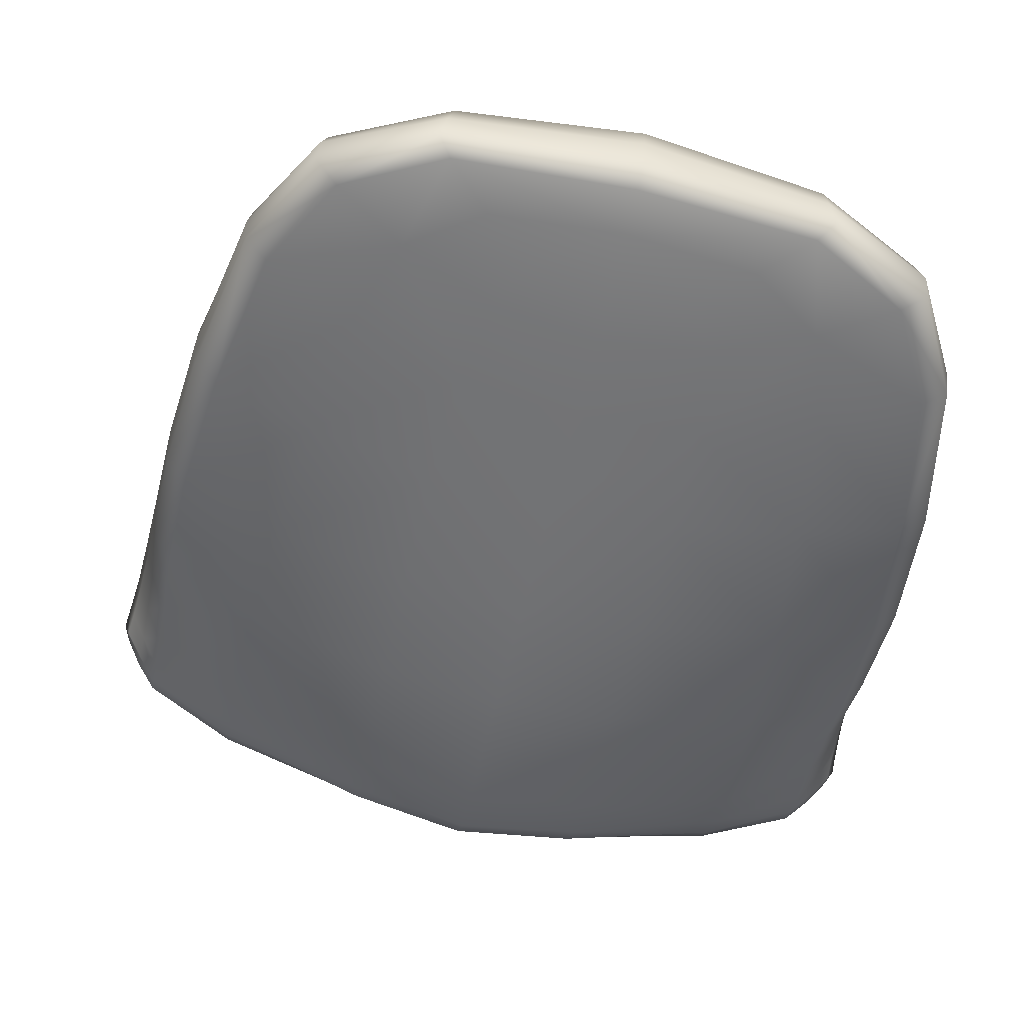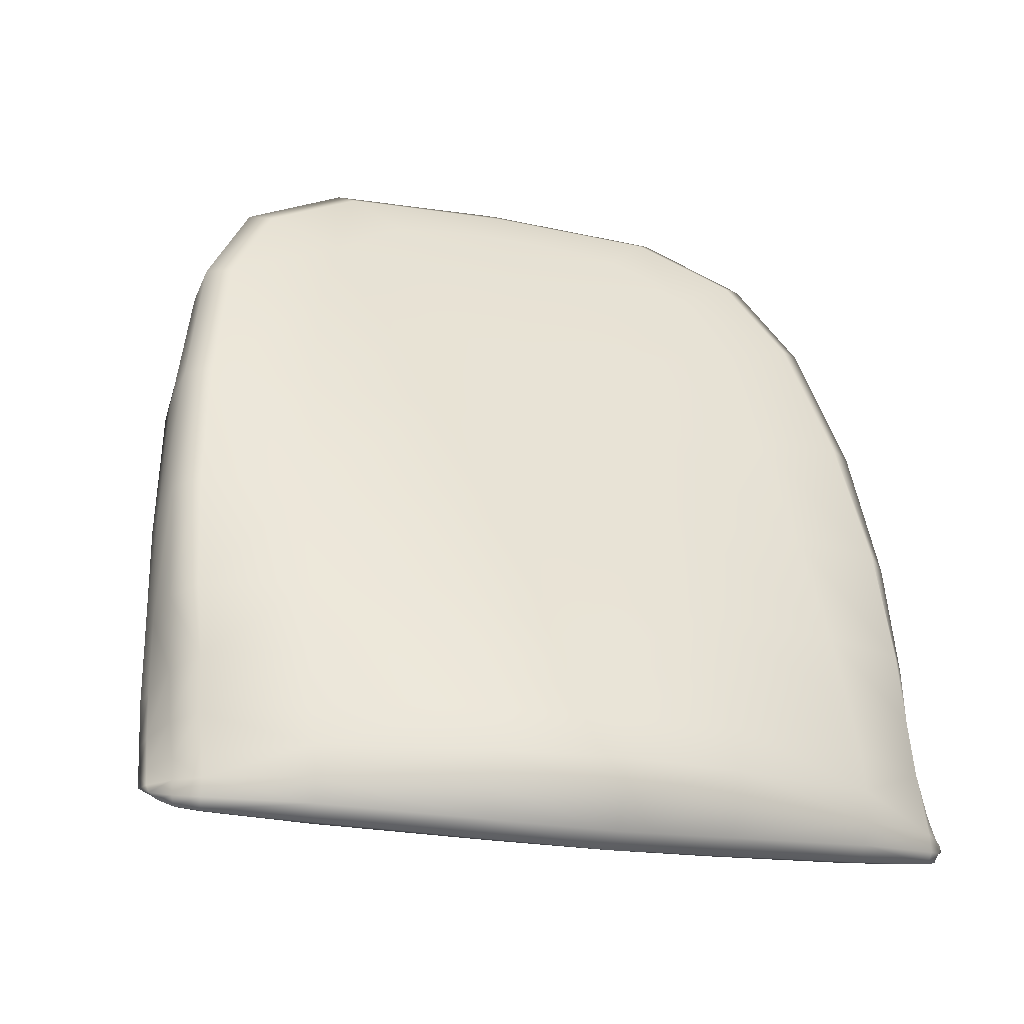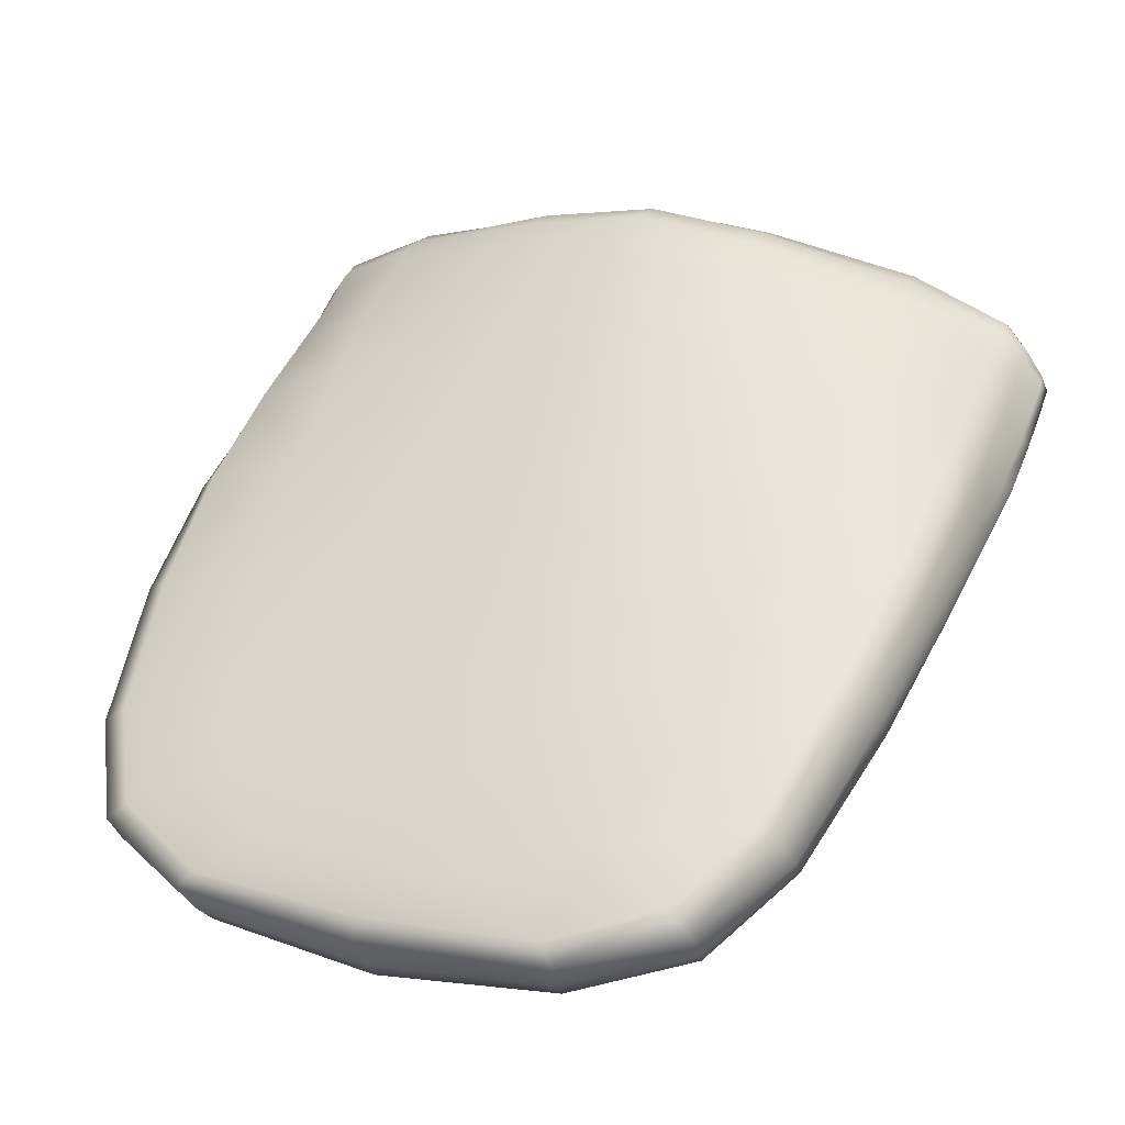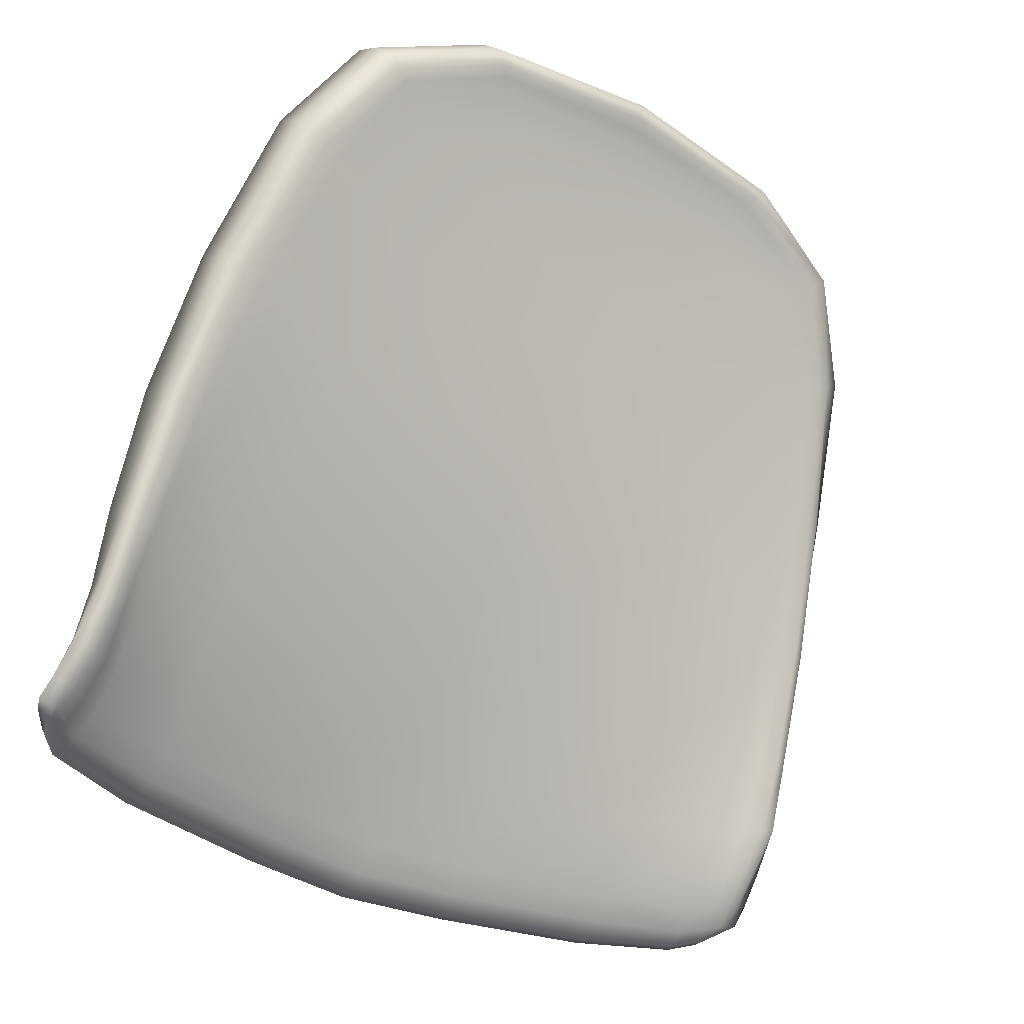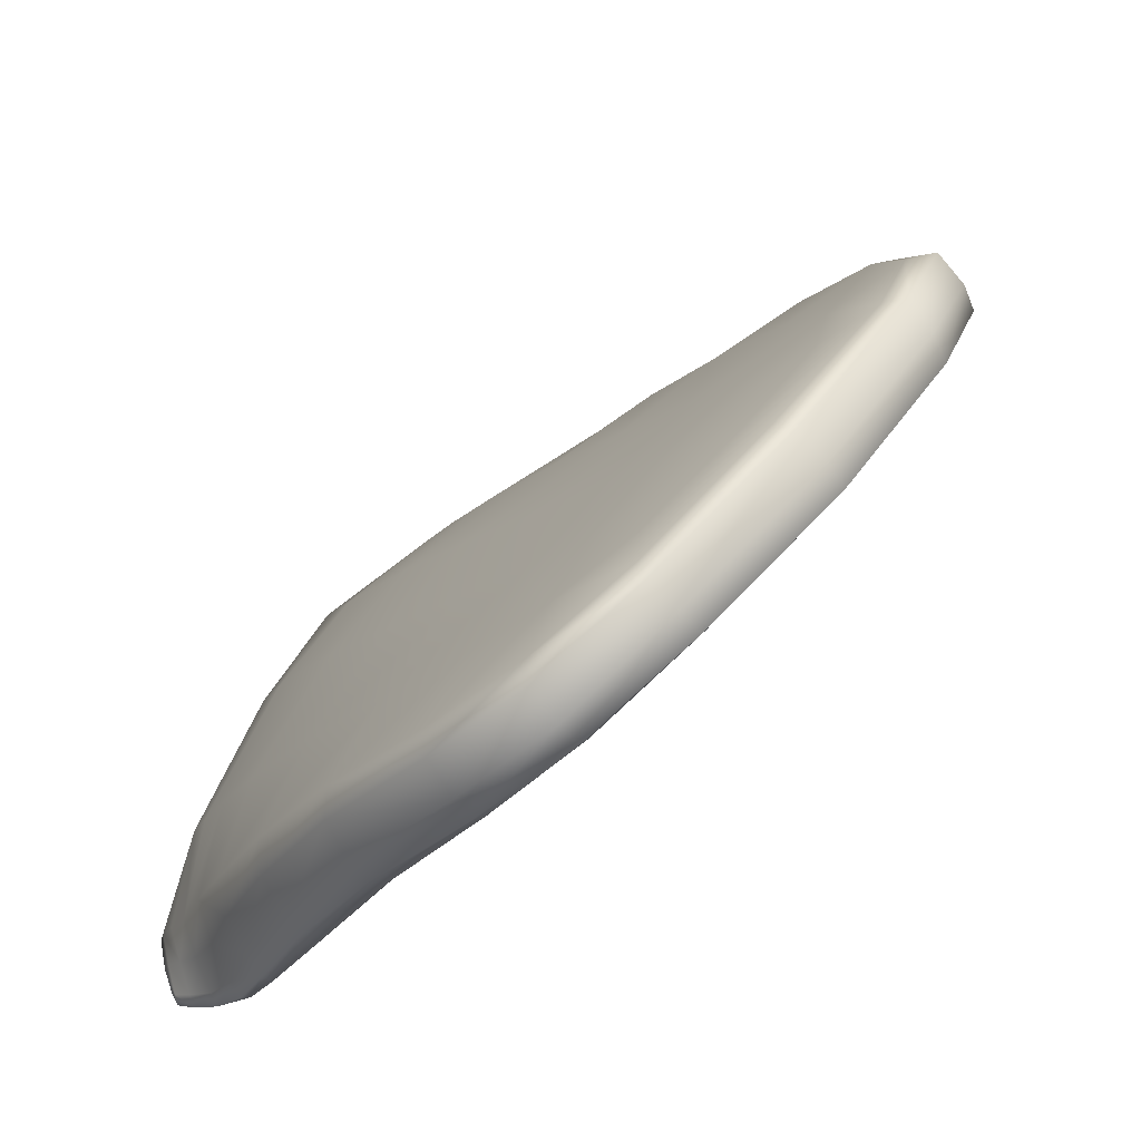
<metadata>
{"format":"obj","ext":"obj","renderer":"f3d","projection":"perspective","resolution":1024,"background":"white","views":[{"elev":78.2,"azim":-170.6,"up":"+Z"},{"elev":-0.3,"azim":159.7,"up":"+Z"},{"elev":13.4,"azim":18.8,"up":"+Y"},{"elev":-44.7,"azim":-38.0,"up":"+Z"},{"elev":41.8,"azim":-55.0,"up":"+Z"}]}
</metadata>
<code>
v 2.636 0.165 0.9634
v 2.546 0.2844 0.751
v 2.547 0.277 0.755
v 2.563 0.3058 0.7537
v 2.563 0.3046 0.7495
v 2.564 0.3001 0.7489
v 2.612 0.1547 0.9279
v 2.602 0.1722 0.9045
v 2.637 0.1593 0.9251
v 2.632 0.1474 0.9392
v 2.636 0.1774 0.9024
v 2.63 0.1775 0.9508
v 2.664 0.1643 0.9665
v 2.666 0.1798 0.9522
v 2.618 0.1549 0.9709
v 2.662 0.151 0.9783
v 2.601 0.1433 0.9791
v 2.66 0.1391 0.988
v 2.6 0.1221 0.9649
v 2.661 0.1154 0.9759
v 2.605 0.1241 0.9613
v 2.662 0.1183 0.9721
v 2.62 0.1362 0.9511
v 2.664 0.1332 0.9586
v 2.666 0.1453 0.9447
v 2.668 0.1595 0.9275
v 2.671 0.1782 0.9045
v 2.636 0.2017 0.8722
v 2.675 0.2021 0.8752
v 2.639 0.231 0.8382
v 2.68 0.231 0.8421
v 2.644 0.2621 0.8074
v 2.684 0.2626 0.8121
v 2.647 0.2806 0.7898
v 2.687 0.2817 0.795
v 2.649 0.2941 0.7776
v 2.688 0.2963 0.7826
v 2.651 0.3042 0.7684
v 2.69 0.3072 0.7732
v 2.651 0.3122 0.7616
v 2.69 0.3155 0.7661
v 2.651 0.3189 0.7583
v 2.691 0.3217 0.7627
v 2.651 0.3248 0.7593
v 2.691 0.3274 0.7634
v 2.65 0.3285 0.7656
v 2.691 0.3318 0.7699
v 2.648 0.3297 0.7751
v 2.69 0.334 0.7806
v 2.646 0.3276 0.7869
v 2.688 0.3325 0.7933
v 2.644 0.3179 0.8006
v 2.687 0.3206 0.8069
v 2.642 0.3053 0.8163
v 2.684 0.3069 0.8224
v 2.639 0.2881 0.8361
v 2.682 0.2895 0.8417
v 2.634 0.2587 0.8676
v 2.677 0.2598 0.8725
v 2.63 0.2271 0.8999
v 2.673 0.2285 0.9036
v 2.628 0.199 0.9287
v 2.669 0.2011 0.931
v 2.587 0.1904 0.931
v 2.595 0.1678 0.9556
v 2.555 0.1793 0.9353
v 2.57 0.1564 0.9617
v 2.548 0.1593 0.9172
v 2.564 0.1361 0.9457
v 2.553 0.1588 0.9141
v 2.57 0.1371 0.9424
v 2.573 0.1643 0.9096
v 2.589 0.1453 0.9358
v 2.565 0.1931 0.8709
v 2.545 0.1909 0.872
v 2.542 0.1935 0.8749
v 2.542 0.2214 0.8334
v 2.544 0.2177 0.8305
v 2.554 0.2659 0.8189
v 2.557 0.2797 0.7965
v 2.559 0.2896 0.7787
v 2.561 0.2981 0.7671
v 2.589 0.295 0.8053
v 2.59 0.3059 0.789
v 2.592 0.3139 0.7767
v 2.594 0.3177 0.7673
v 2.596 0.3189 0.7594
v 2.597 0.3164 0.7535
v 2.598 0.3106 0.7524
v 2.598 0.3034 0.7554
v 2.566 0.2937 0.7509
v 2.566 0.2857 0.7559
v 2.551 0.2761 0.7539
v 2.551 0.2841 0.7496
v 2.566 0.2749 0.7639
v 2.551 0.2652 0.7615
v 2.547 0.2664 0.7629
v 2.549 0.2531 0.7744
v 2.546 0.2545 0.7764
v 2.562 0.3036 0.7594
v 2.545 0.2423 0.7972
v 2.547 0.2398 0.7945
v 2.562 0.2458 0.7957
v 2.562 0.2206 0.8308
v 2.593 0.2264 0.834
v 2.595 0.1979 0.8711
v 2.593 0.2549 0.8005
v 2.595 0.2725 0.7817
v 2.563 0.2612 0.776
v 2.598 0.2954 0.7614
v 2.597 0.2853 0.7698
v 2.587 0.2795 0.8268
v 2.587 0.2523 0.8612
v 2.586 0.2211 0.8975
v 2.551 0.2135 0.8953
v 2.551 0.2429 0.8549
v 2.692 0.1634 0.9697
v 2.832 0.2764 0.7831
v 2.831 0.2691 0.7869
v 2.817 0.2987 0.7823
v 2.817 0.2976 0.778
v 2.816 0.2931 0.7771
v 2.722 0.1515 0.9402
v 2.738 0.1683 0.9198
v 2.699 0.1575 0.9319
v 2.7 0.1454 0.9468
v 2.706 0.1753 0.9101
v 2.701 0.1755 0.9588
v 2.706 0.1524 0.9808
v 2.721 0.14 0.9924
v 2.723 0.1187 0.9787
v 2.72 0.1208 0.9742
v 2.709 0.1336 0.9611
v 2.714 0.1994 0.8808
v 2.72 0.2287 0.8472
v 2.724 0.2599 0.8164
v 2.726 0.2785 0.7986
v 2.727 0.292 0.7863
v 2.728 0.302 0.7771
v 2.729 0.31 0.7703
v 2.73 0.3167 0.7672
v 2.731 0.3226 0.7683
v 2.731 0.3262 0.7747
v 2.731 0.3273 0.7844
v 2.73 0.3253 0.7964
v 2.728 0.3156 0.81
v 2.726 0.3029 0.8256
v 2.724 0.2858 0.8456
v 2.72 0.2563 0.8772
v 2.715 0.2248 0.9094
v 2.709 0.1968 0.9378
v 2.747 0.186 0.9489
v 2.733 0.164 0.971
v 2.777 0.1731 0.9601
v 2.756 0.1513 0.9826
v 2.787 0.1526 0.9441
v 2.763 0.1305 0.968
v 2.782 0.1524 0.9398
v 2.759 0.1318 0.9635
v 2.765 0.1589 0.9312
v 2.743 0.141 0.9531
v 2.782 0.1871 0.8953
v 2.801 0.1838 0.9007
v 2.804 0.1861 0.9044
v 2.815 0.2138 0.864
v 2.813 0.2102 0.8607
v 2.809 0.2585 0.8474
v 2.811 0.2725 0.825
v 2.814 0.2825 0.8073
v 2.815 0.291 0.7956
v 2.779 0.2897 0.8267
v 2.782 0.3006 0.8106
v 2.784 0.3085 0.7982
v 2.784 0.3124 0.7886
v 2.784 0.3136 0.7806
v 2.784 0.3111 0.7745
v 2.783 0.3054 0.7732
v 2.782 0.2983 0.776
v 2.814 0.2868 0.7788
v 2.812 0.2789 0.7834
v 2.826 0.2684 0.7848
v 2.828 0.2764 0.7807
v 2.809 0.2683 0.7912
v 2.825 0.2574 0.7921
v 2.828 0.2586 0.7945
v 2.825 0.2446 0.805
v 2.826 0.2465 0.8077
v 2.816 0.2965 0.788
v 2.822 0.2345 0.8283
v 2.82 0.232 0.8251
v 2.804 0.2393 0.8229
v 2.796 0.214 0.8571
v 2.766 0.2215 0.8534
v 2.753 0.1934 0.8887
v 2.774 0.2499 0.8209
v 2.777 0.2676 0.8022
v 2.807 0.2554 0.8036
v 2.78 0.2903 0.7818
v 2.779 0.2803 0.7902
v 2.775 0.2742 0.8478
v 2.767 0.2472 0.8814
v 2.758 0.2163 0.9167
v 2.792 0.2066 0.9222
v 2.803 0.2357 0.8831
v 2.811 0.2344 0.8231
v 2.555 0.2977 0.7519
v 2.556 0.2971 0.7486
v 2.557 0.2935 0.7482
v 2.804 0.2108 0.858
v 2.596 0.137 0.9799
v 2.66 0.1316 0.9899
v 2.613 0.1304 0.9567
v 2.663 0.1263 0.9659
v 2.791 0.1846 0.8973
v 2.814 0.2493 0.8036
v 2.547 0.1737 0.9332
v 2.562 0.1502 0.961
v 2.773 0.1554 0.9352
v 2.824 0.2876 0.7866
v 2.824 0.2902 0.7822
v 2.563 0.1612 0.9116
v 2.58 0.1412 0.9392
v 2.822 0.2812 0.7931
v 2.821 0.2717 0.8034
v 2.556 0.1911 0.8709
v 2.547 0.2573 0.8127
v 2.55 0.2687 0.7892
v 2.552 0.2792 0.7733
v 2.816 0.2619 0.791
v 2.714 0.1275 0.9681
v 2.75 0.1365 0.9583
v 2.818 0.2727 0.7834
v 2.56 0.2799 0.7544
v 2.558 0.2879 0.7498
v 2.559 0.2688 0.7622
v 2.823 0.2861 0.778
v 2.821 0.2806 0.7792
v 2.811 0.2286 0.8792
v 2.554 0.2887 0.7629
v 2.554 0.2951 0.7563
v 2.801 0.2009 0.9199
v 2.785 0.167 0.9599
v 2.555 0.2413 0.7944
v 2.554 0.2178 0.8299
v 2.725 0.1334 0.9944
v 2.763 0.1446 0.9836
v 2.816 0.2496 0.8429
v 2.819 0.2611 0.8193
v 2.557 0.2556 0.7745
v 2.543 0.2082 0.891
v 2.543 0.2361 0.8492
v 2.824 0.2896 0.7787
v 2.817 0.2323 0.8241
v 2.549 0.2894 0.7508
v 2.552 0.2891 0.749
v 2.81 0.2097 0.8593
v 2.608 0.1267 0.9595
v 2.662 0.1219 0.9696
v 2.797 0.1837 0.899
v 2.558 0.1595 0.9129
v 2.574 0.1387 0.941
v 2.83 0.2792 0.7844
v 2.829 0.2723 0.7891
v 2.827 0.2621 0.7976
v 2.55 0.1905 0.8712
v 2.545 0.2475 0.8033
v 2.547 0.2585 0.7807
v 2.717 0.1236 0.9717
v 2.755 0.1337 0.9613
v 2.779 0.1535 0.9378
v 2.821 0.2585 0.7914
v 2.823 0.2694 0.7841
v 2.555 0.2768 0.7539
v 2.555 0.2659 0.7615
v 2.548 0.2698 0.7663
v 2.548 0.2801 0.7576
v 2.548 0.2871 0.7528
v 2.814 0.2185 0.8693
v 2.55 0.2398 0.7941
v 2.548 0.217 0.8299
v 2.82 0.2397 0.8342
v 2.824 0.2508 0.8117
v 2.804 0.1914 0.9102
v 2.541 0.1987 0.8807
v 2.542 0.2259 0.8387
v 2.827 0.2814 0.7799
v 2.83 0.2816 0.7823
v 2.553 0.2877 0.7487
v 2.598 0.128 0.9719
v 2.661 0.1214 0.9825
v 2.821 0.2458 0.8042
v 2.546 0.1644 0.9233
v 2.562 0.1409 0.952
v 2.554 0.2844 0.7497
v 2.826 0.2801 0.7794
v 2.825 0.2768 0.7802
v 2.787 0.1576 0.9504
v 2.724 0.1245 0.9861
v 2.765 0.1353 0.9748
v 2.552 0.2536 0.7742
g Group1
f 201 149 150 202
f 263 262 219 223
f 192 162 194 193
f 164 156 158 163
f 94 2 254 255
f 207 5 6 208
f 293 69 19 289
f 7 9 10
f 7 8 11 9
f 1 12 65 15
f 1 13 14 12
f 1 15 16 13
f 163 166 165 164
f 16 15 17 18
f 190 166 256 253
f 18 17 210 211
f 200 167 168 171
f 293 292 68 69
f 261 222 212 257
f 20 19 21 22
f 22 21 257 258
f 189 190 186 187
f 24 23 10 25
f 25 10 9 26
f 26 9 11 27
f 27 11 28 29
f 282 187 185 264
f 29 28 30 31
f 291 186 190 253
f 31 30 32 33
f 261 260 221 222
f 33 32 34 35
f 35 34 36 37
f 37 36 38 39
f 39 38 40 41
f 41 40 42 43
f 43 42 44 45
f 45 44 46 47
f 47 46 48 49
f 49 48 50 51
f 51 50 52 53
f 53 52 54 55
f 55 54 56 57
f 259 214 209 256
f 57 56 58 59
f 259 163 158 270
f 59 58 60 61
f 290 20 131 298
f 61 60 62 63
f 63 62 12 14
f 62 60 114 64
f 62 64 65 12
f 182 295 286
f 163 259 256 166
f 65 64 66 67
f 65 67 17 15
f 285 266 101 77
f 197 215 205 191
f 190 189 165 166
f 67 66 216 217
f 67 217 210 17
f 162 214 218 160
f 290 289 19 20
f 94 255 288
f 200 148 149 201
f 188 219 220 120
f 191 195 196 197
f 69 68 70 71
f 69 71 21 19
f 71 70 260 261
f 71 261 257 21
f 119 118 262 263
f 119 263 264 185
f 73 72 8 7
f 73 7 10 23
f 72 74 106 8
f 284 76 68 292
f 202 203 204 201
f 74 72 221 225
f 300 98 96 274
f 75 78 280 265
f 300 279 102 98
f 75 76 77 78
f 258 213 230 268
f 258 257 212 213
f 195 191 192 193
f 286 252 220 287
f 160 124 194 162
f 253 256 209 205
f 161 133 126 123
f 255 254 206 207
f 167 200 201 204
f 299 157 156 297
f 248 282 264 224
f 101 266 267 99
f 80 81 228 227
f 197 183 229 215
f 183 199 198 180
f 185 187 186 184
f 81 80 83 84
f 81 84 85 82
f 85 86 100 82
f 161 123 124 160
f 159 132 268 269
f 159 269 270 158
f 86 85 50 48
f 86 48 46 87
f 87 88 5 4
f 87 4 100 86
f 157 131 132 159
f 157 159 158 156
f 88 87 46 44
f 88 44 42 89
f 203 202 152 154
f 89 90 91 6
f 89 6 5 88
f 181 119 185 184
f 181 184 271 272
f 183 197 196 199
f 91 92 233 234
f 91 234 208 6
f 94 93 3 2
f 171 147 148 200
f 93 273 274 96
f 93 96 97 3
f 97 96 98 99
f 196 137 138 199
f 193 135 136 195
f 196 195 136 137
f 172 146 147 171
f 182 118 119 181
f 179 122 236 237
f 204 238 247 167
f 3 97 275 276
f 3 276 277 2
f 100 4 206 240
f 179 237 232 180
f 177 176 121 122
f 285 284 250 251
f 278 238 241 283
f 203 154 242 241
f 101 99 98 102
f 213 24 133 230
f 281 282 248 247
f 211 290 298 245
f 102 279 280 78
f 102 78 77 101
f 177 122 179 178
f 155 130 245 246
f 295 236 252 286
f 279 243 244 280
f 104 105 106 74
f 176 177 141 142
f 155 246 242 154
f 252 121 120 220
f 299 298 131 157
f 283 297 156 164
f 106 28 11 8
f 189 187 282 281
f 106 105 30 28
f 251 226 266 285
f 153 129 130 155
f 105 107 32 30
f 153 155 154 152
f 151 128 153 152
f 107 105 104 103
f 263 223 224 264
f 103 109 108 107
f 176 142 143 175
f 151 152 202 150
f 63 14 128 151
f 109 103 243 249
f 109 249 235 95
f 95 92 110 111
f 95 111 108 109
f 175 174 188 120
f 61 63 151 150
f 296 182 181 272
f 108 111 36 34
f 108 34 32 107
f 59 61 150 149
f 111 110 38 36
f 110 90 40 38
f 276 239 240 277
f 110 92 91 90
f 251 250 115 116
f 90 89 42 40
f 175 120 121 176
f 85 84 52 50
f 57 59 149 148
f 84 83 54 52
f 238 204 203 241
f 83 112 56 54
f 55 57 148 147
f 250 284 292 216
f 53 55 147 146
f 112 113 58 56
f 51 53 146 145
f 276 275 228 239
f 49 51 145 144
f 113 114 60 58
f 47 49 144 143
f 254 2 277
f 114 113 116 115
f 278 165 189 281
f 174 175 143 144
f 174 144 145 173
f 115 66 64 114
f 295 182 296
f 115 250 216 66
f 165 278 283 164
f 173 145 146 172
f 45 47 143 142
f 178 140 141 177
f 194 134 135 193
f 43 45 142 141
f 262 118 287
f 194 124 127 134
f 294 94 288
f 77 76 284 285
f 273 233 235 274
f 116 79 226 251
f 41 43 141 140
f 39 41 140 139
f 173 170 188 174
f 79 116 113 112
f 249 300 274 235
f 272 271 229 232
f 169 170 173 172
f 112 83 80 79
f 76 75 70 68
f 198 178 179 180
f 294 273 93 94
f 37 39 139 138
f 198 139 140 178
f 182 286 287 118
f 236 122 121 252
f 35 37 138 137
f 123 126 125
f 123 125 127 124
f 117 129 153 128
f 117 128 14 13
f 117 13 16 129
f 33 35 137 136
f 16 18 130 129
f 169 172 171 168
f 18 211 245 130
f 199 138 139 198
f 249 243 279 300
f 31 33 136 135
f 20 22 132 131
f 22 258 268 132
f 168 248 224 169
f 24 25 126 133
f 25 26 125 126
f 26 27 127 125
f 27 29 134 127
f 291 271 184 186
f 29 31 135 134
f 269 231 218 270
f 247 248 168 167
f 207 206 4 5
f 255 207 208 288
f 205 209 192 191
f 211 210 289 290
f 213 212 23 24
f 214 162 192 209
f 267 275 97 99
f 215 291 253 205
f 217 216 292 293
f 217 293 289 210
f 214 259 270 218
f 219 262 287 220
f 222 221 72 73
f 222 73 23 212
f 223 219 188 170
f 223 170 169 224
f 225 221 260 265
f 269 268 230 231
f 225 244 104 74
f 266 226 227 267
f 246 299 297 242
f 226 79 80 227
f 227 228 275 267
f 215 229 271 291
f 231 230 133 161
f 231 161 160 218
f 232 229 183 180
f 234 233 273 294
f 234 294 288 208
f 233 92 95 235
f 236 295 296 237
f 238 278 281 247
f 239 228 81 82
f 239 82 100 240
f 206 254 277 240
f 237 296 272 232
f 265 280 244 225
f 265 260 70 75
f 241 242 297 283
f 246 245 298 299
f 243 103 104 244

</code>
